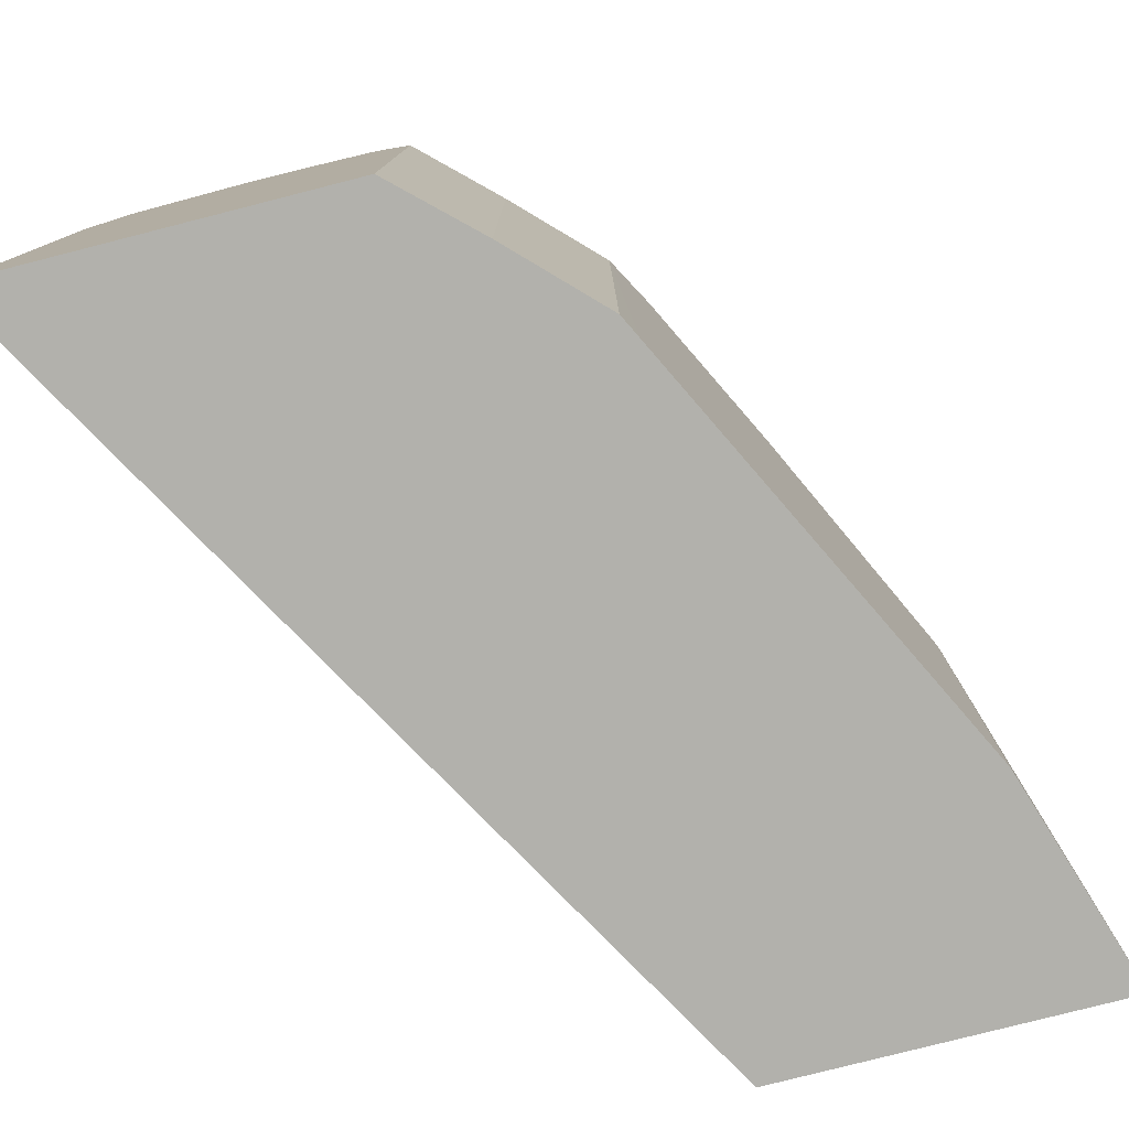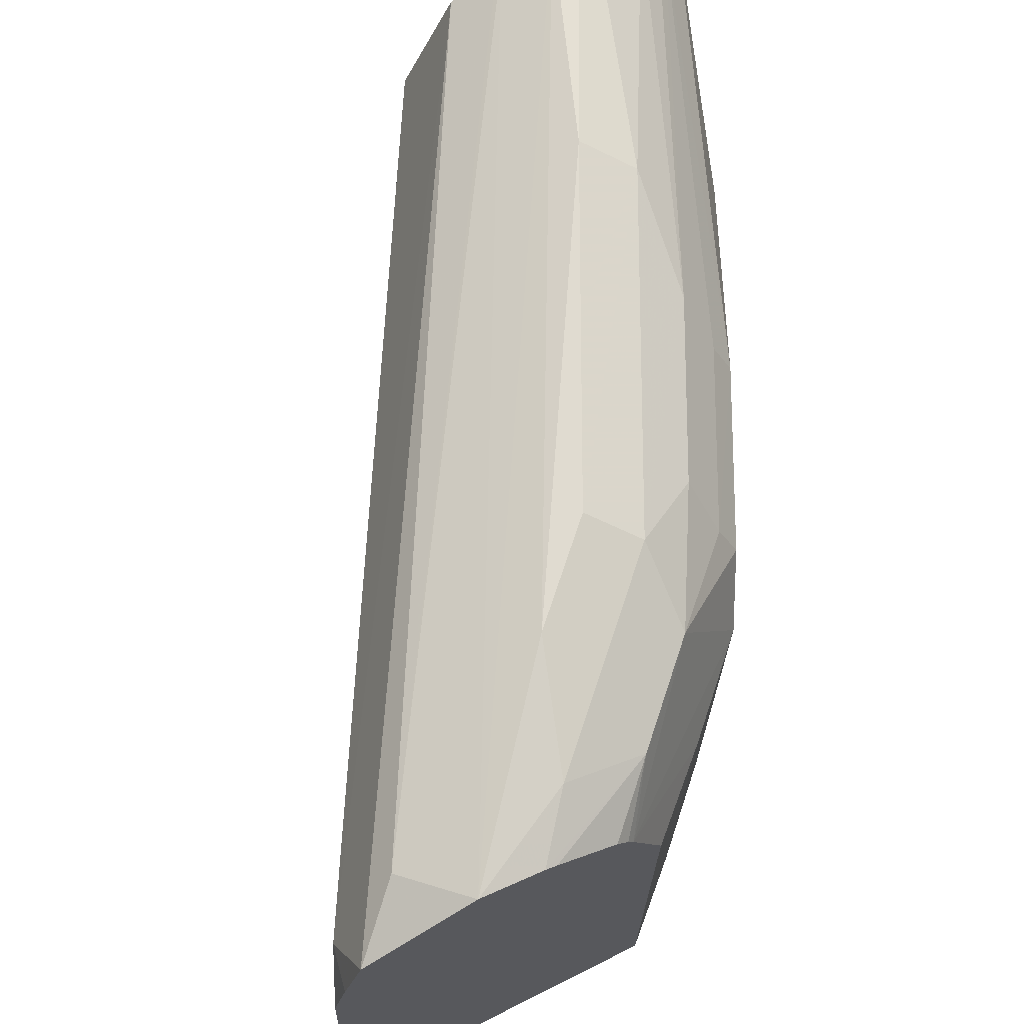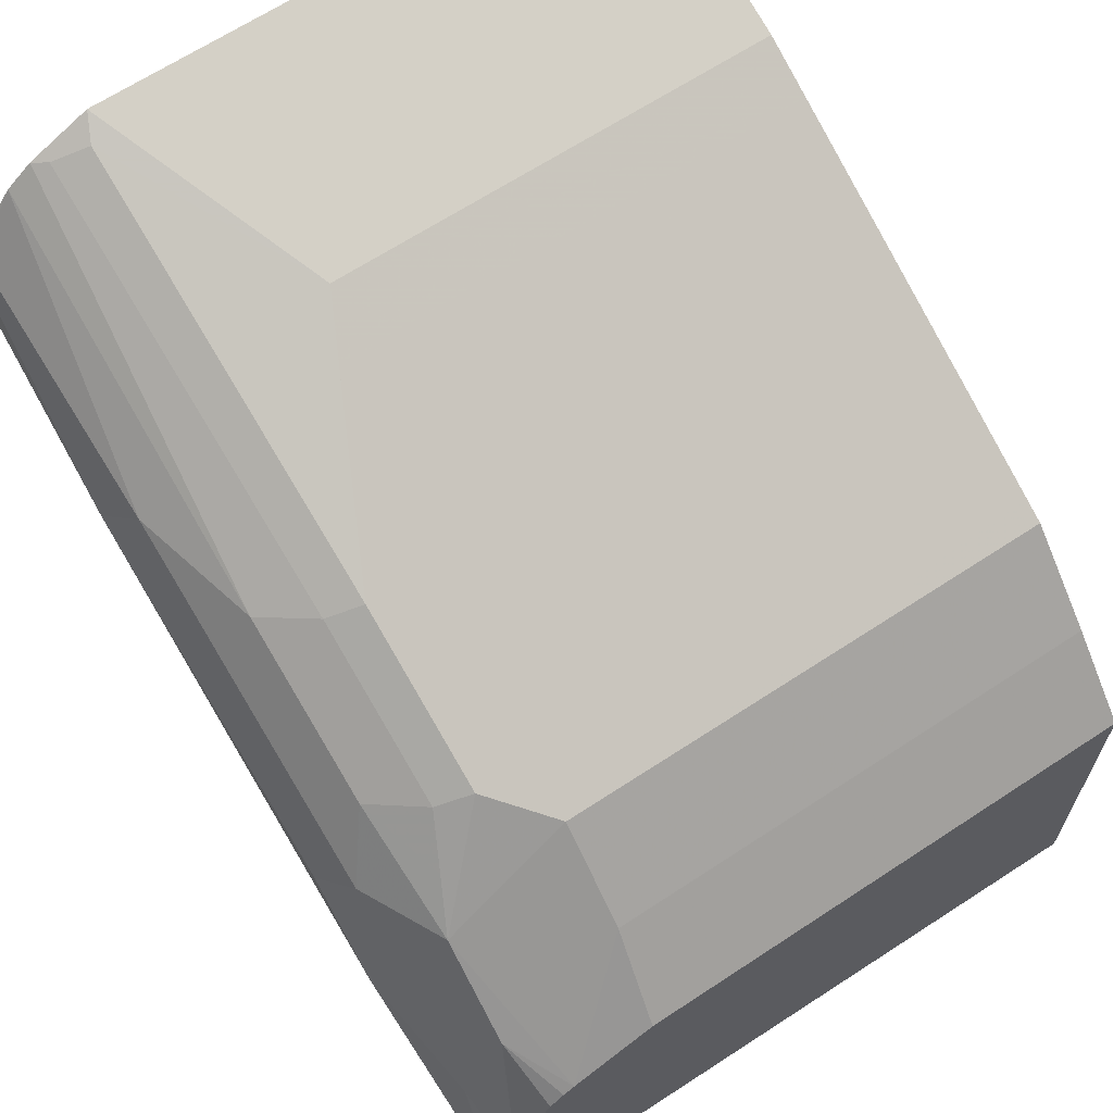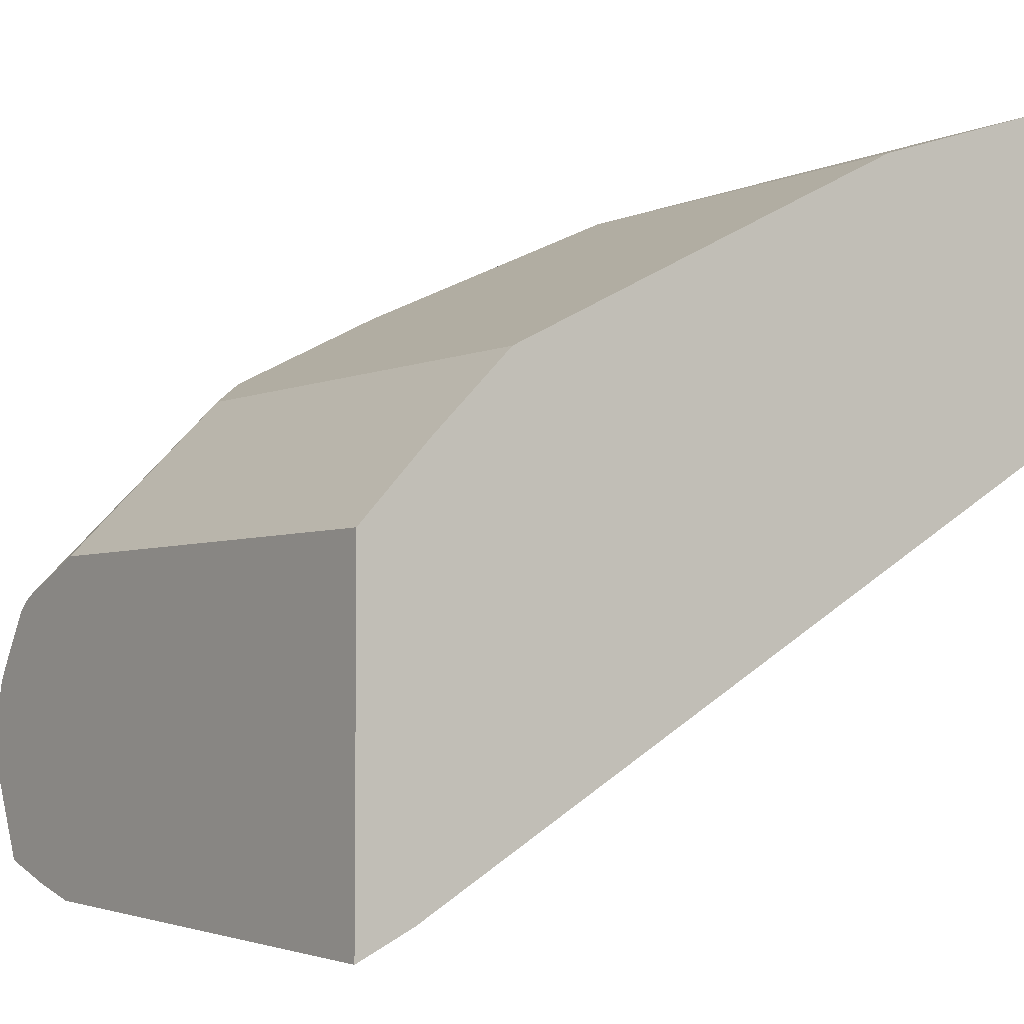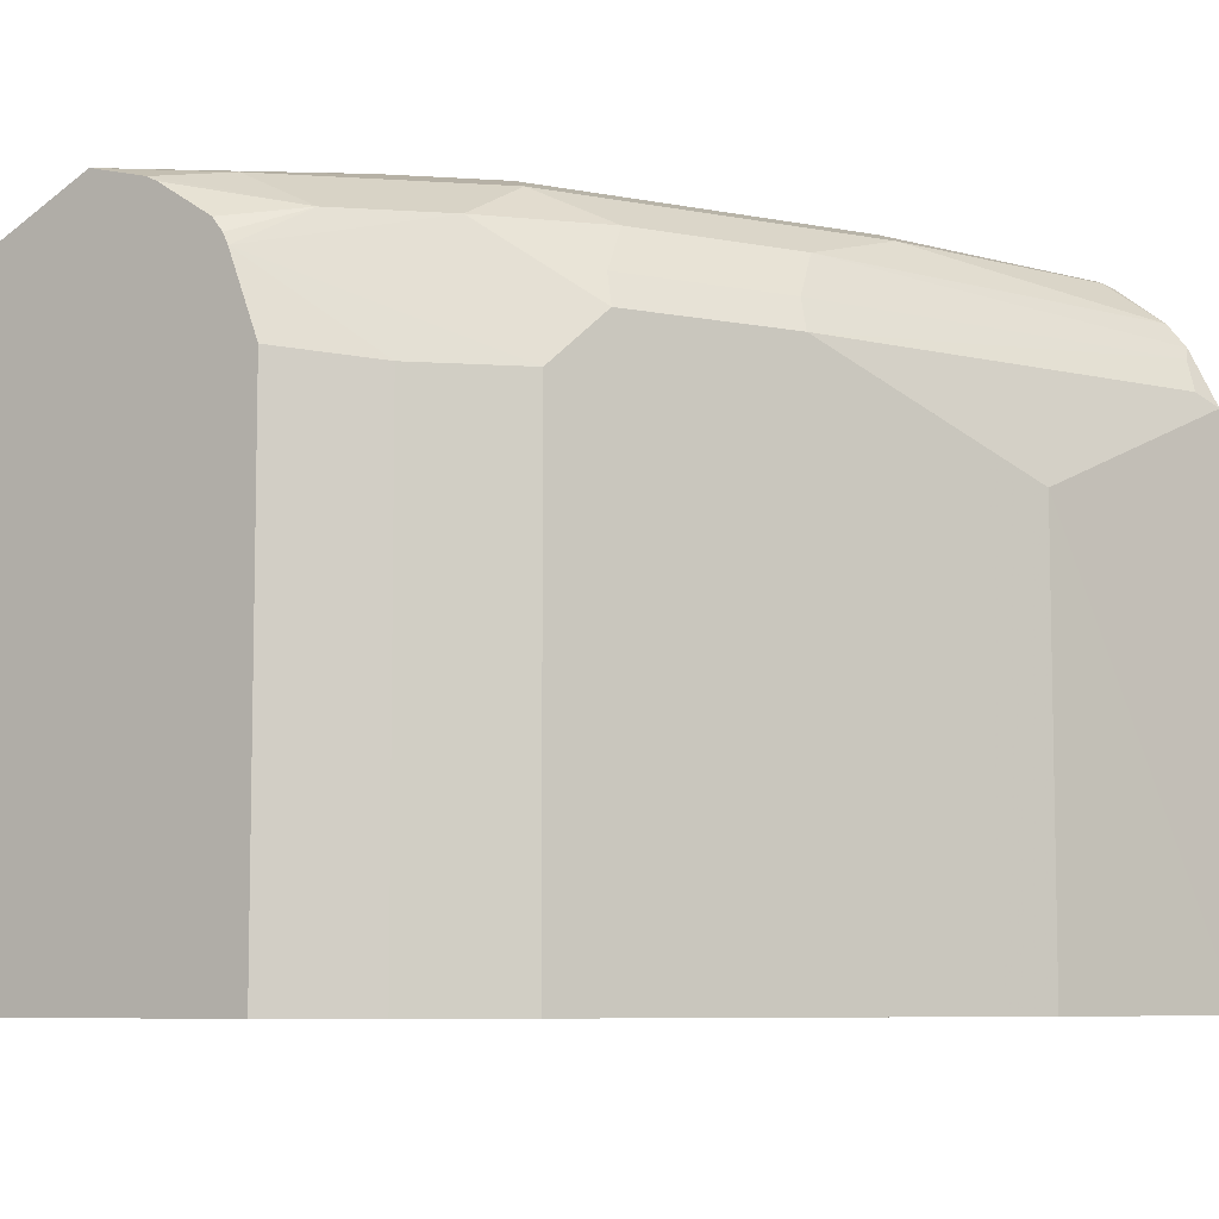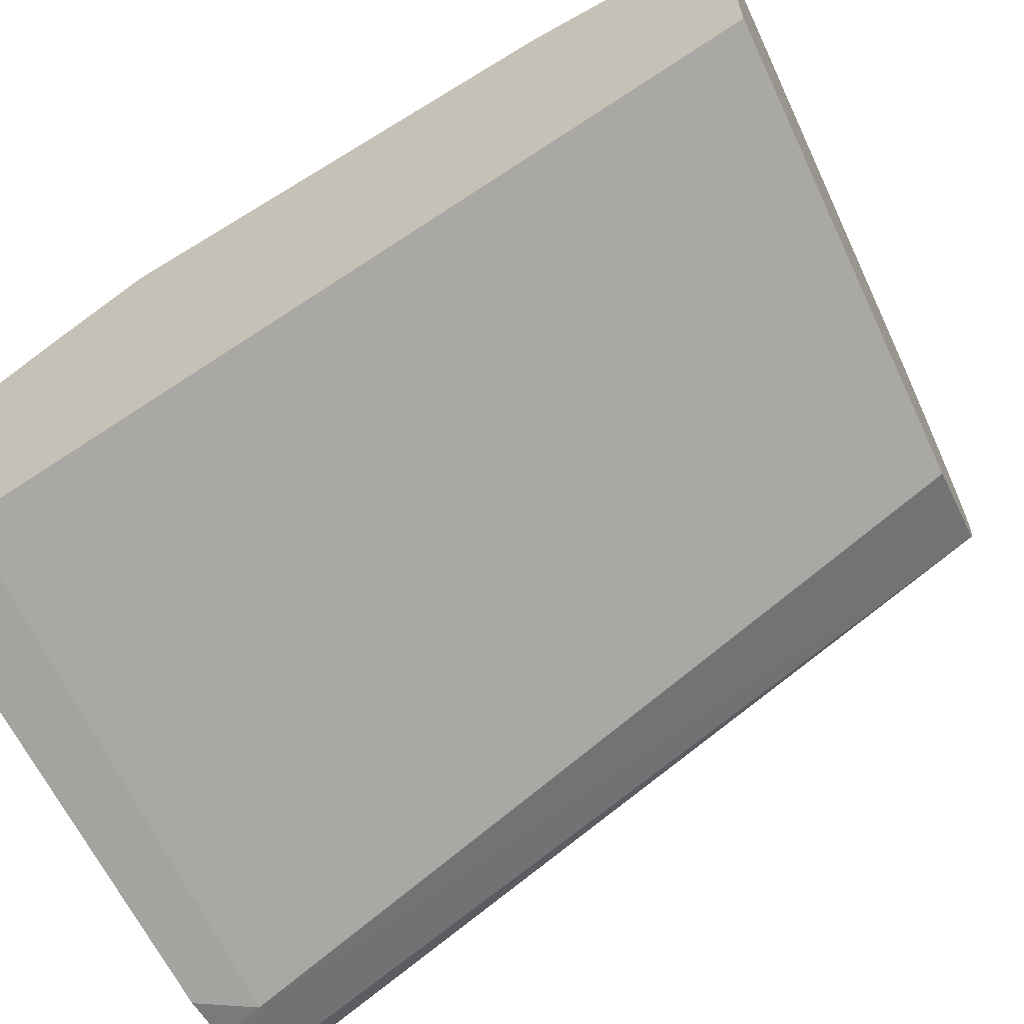
<metadata>
{"format":"obj","ext":"obj","renderer":"f3d","projection":"perspective","resolution":1024,"background":"white","views":[{"elev":-78.9,"azim":-75.7,"up":"+Y"},{"elev":70.1,"azim":-116.6,"up":"+Y"},{"elev":65.6,"azim":-123.5,"up":"+Z"},{"elev":-4.2,"azim":-35.8,"up":"+Z"},{"elev":-7.4,"azim":-55.6,"up":"+Y"},{"elev":-64.6,"azim":25.1,"up":"+Z"}]}
</metadata>
<code>
v -0.1808 0.2344 0.09967
v -0.1808 0.2344 0.1677
v -0.1808 0.3354 0.1032
v -0.1721 0.3441 0.1076
v -0.1695 0.2344 0.105
v -0.1808 0.3354 0.1677
v -0.1667 0.2344 0.1828
v -0.1808 0.3459 0.1058
v -0.1808 0.3582 0.1096
v -0.02198 0.3603 0.2043
v -0.02198 0.3505 0.1994
v -0.02198 0.3388 0.1936
v -0.02198 0.2344 0.1898
v -0.1667 0.3334 0.1828
v -0.1808 0.3516 0.1613
v -0.1506 0.2344 0.199
v -0.1808 0.3685 0.1316
v -0.1694 0.363 0.121
v -0.02198 0.3652 0.2141
v -0.02198 0.2344 0.2556
v -0.1506 0.3334 0.199
v -0.1808 0.3538 0.1602
v -0.1532 0.3589 0.1855
v -0.1694 0.3589 0.1694
v -0.1462 0.2344 0.2012
v -0.1808 0.3651 0.1441
v -0.1694 0.367 0.1533
v -0.1452 0.371 0.1613
v -0.02198 0.3688 0.2258
v -0.02198 0.3656 0.2151
v -0.02198 0.3417 0.2552
v -0.06453 0.3226 0.242
v -0.06453 0.2344 0.242
v -0.1398 0.3441 0.2043
v -0.1075 0.3441 0.2205
v -0.1808 0.3566 0.158
v -0.1452 0.3549 0.1936
v -0.129 0.3603 0.199
v -0.1371 0.367 0.1855
v -0.1808 0.364 0.1463
v -0.1532 0.367 0.1694
v -0.08824 0.2344 0.2301
v -0.129 0.371 0.1775
v -0.06453 0.371 0.2097
v -0.02198 0.3681 0.2317
v -0.02198 0.3466 0.2527
v -0.02421 0.3509 0.25
v -0.02689 0.3441 0.2527
v -0.07529 0.328 0.2366
v -0.07529 0.2344 0.2366
v -0.1371 0.3509 0.2016
v -0.0968 0.3388 0.2258
v -0.1049 0.3509 0.2178
v -0.0968 0.3603 0.2151
v -0.0726 0.367 0.2178
v -0.0968 0.371 0.1936
v -0.02421 0.367 0.2339
v -0.02198 0.3666 0.2346
v -0.02198 0.3505 0.2508
v -0.02198 0.3534 0.2493
v -0.02198 0.3583 0.2454
f 28 44 29
f 27 43 28
f 28 43 56
f 28 56 44
f 29 44 45
f 32 50 33
f 31 47 48
f 31 48 32
f 32 48 49
f 32 49 50
f 27 41 43
f 31 46 47
f 25 42 35
f 23 38 39
f 24 40 36
f 24 26 40
f 24 27 26
f 23 41 24
f 23 39 41
f 23 37 38
f 23 34 37
f 22 24 36
f 21 35 34
f 21 25 35
f 21 34 23
f 20 32 33
f 24 41 27
f 34 51 37
f 20 31 32
f 35 42 52
f 55 61 57
f 54 61 55
f 54 60 61
f 51 53 54
f 47 54 53
f 47 60 54
f 47 59 60
f 57 61 58
f 46 59 47
f 45 55 57
f 45 57 58
f 44 55 45
f 44 56 55
f 43 55 56
f 42 49 52
f 42 50 49
f 39 55 43
f 39 54 55
f 39 43 41
f 38 54 39
f 38 51 54
f 37 51 38
f 35 53 51
f 35 47 53
f 35 48 47
f 35 49 48
f 35 52 49
f 34 35 51
f 18 30 19
f 1 17 9
f 17 29 30
f 4 10 11
f 4 9 10
f 4 8 9
f 3 8 4
f 2 14 6
f 2 7 14
f 1 7 2
f 1 16 7
f 1 25 16
f 1 42 25
f 1 50 42
f 1 33 50
f 4 11 12
f 1 20 33
f 1 5 13
f 1 4 5
f 1 3 4
f 1 8 3
f 1 9 8
f 1 40 26
f 1 36 40
f 1 22 36
f 1 15 22
f 1 6 15
f 1 2 6
f 17 30 18
f 1 13 20
f 4 12 5
f 1 26 17
f 6 14 15
f 5 12 13
f 17 28 29
f 17 27 28
f 17 26 27
f 15 24 22
f 15 23 24
f 15 21 23
f 14 21 15
f 10 18 19
f 10 12 11
f 10 13 12
f 10 20 13
f 10 31 20
f 16 25 21
f 10 59 46
f 10 46 31
f 7 21 14
f 9 17 18
f 7 16 21
f 10 19 30
f 10 30 29
f 9 18 10
f 10 45 58
f 10 58 61
f 10 61 60
f 10 60 59
f 10 29 45

</code>
